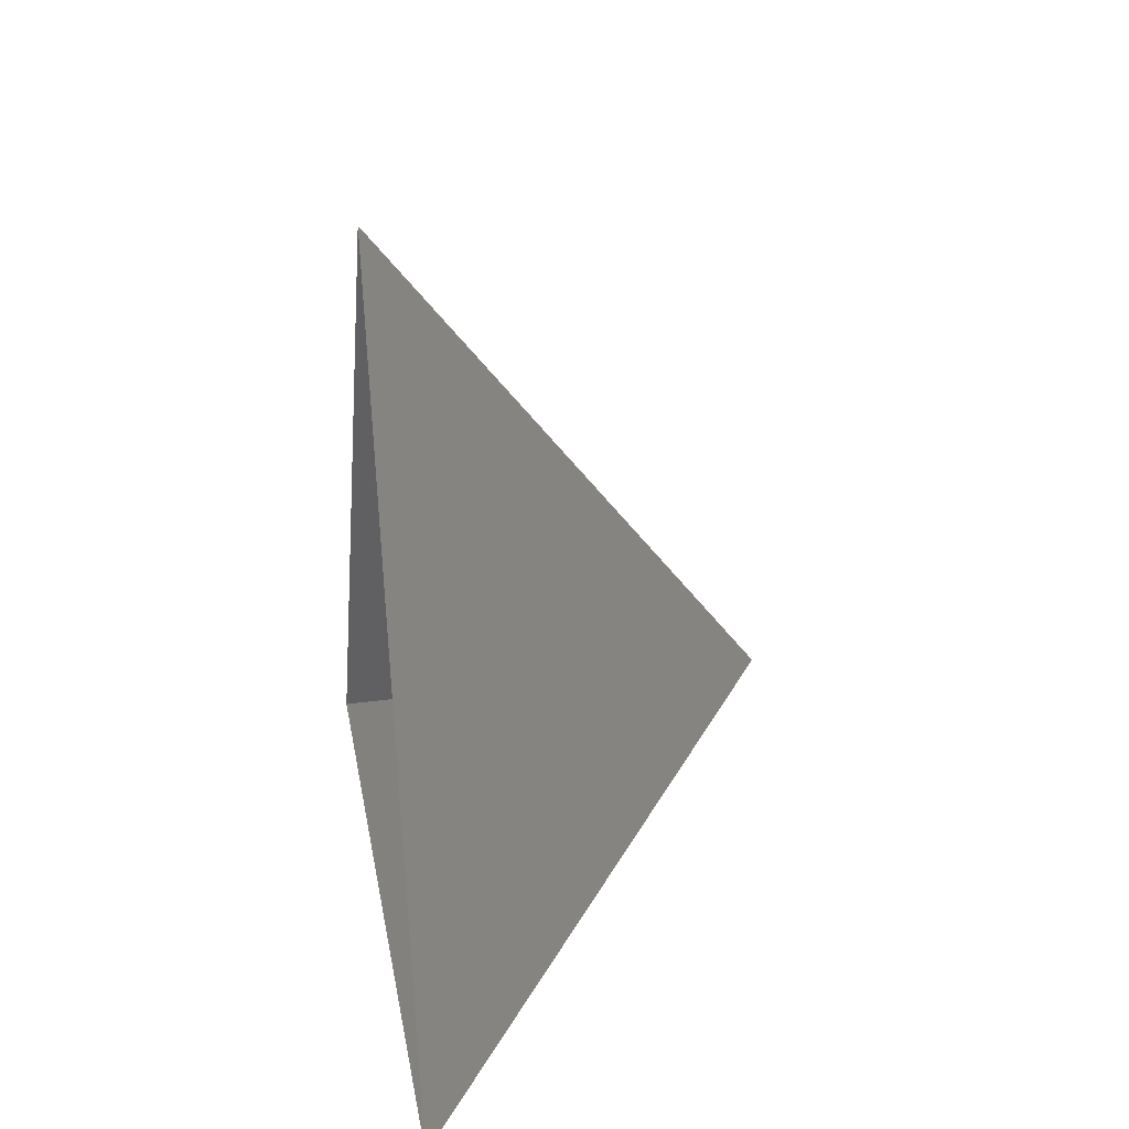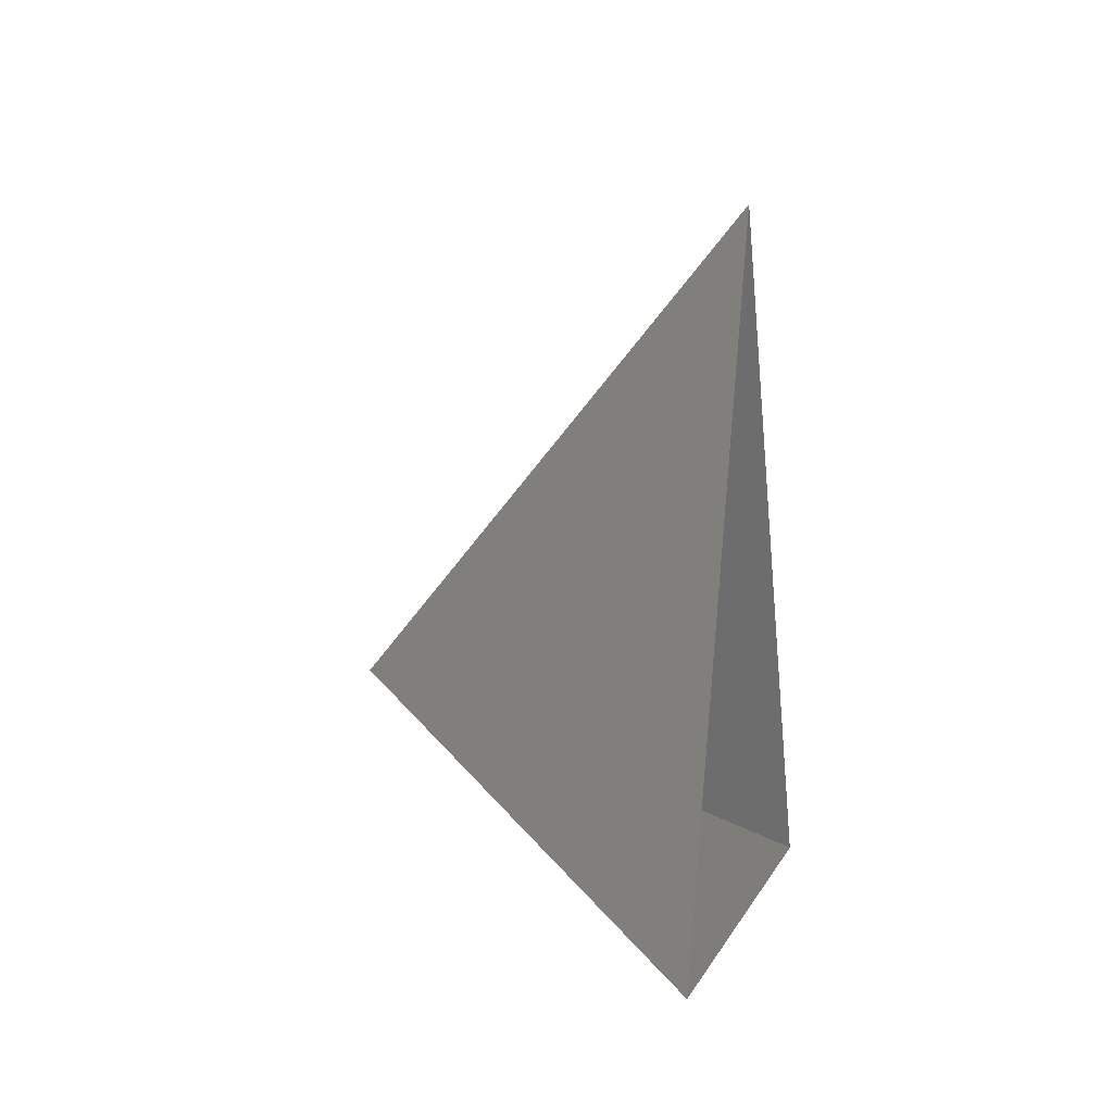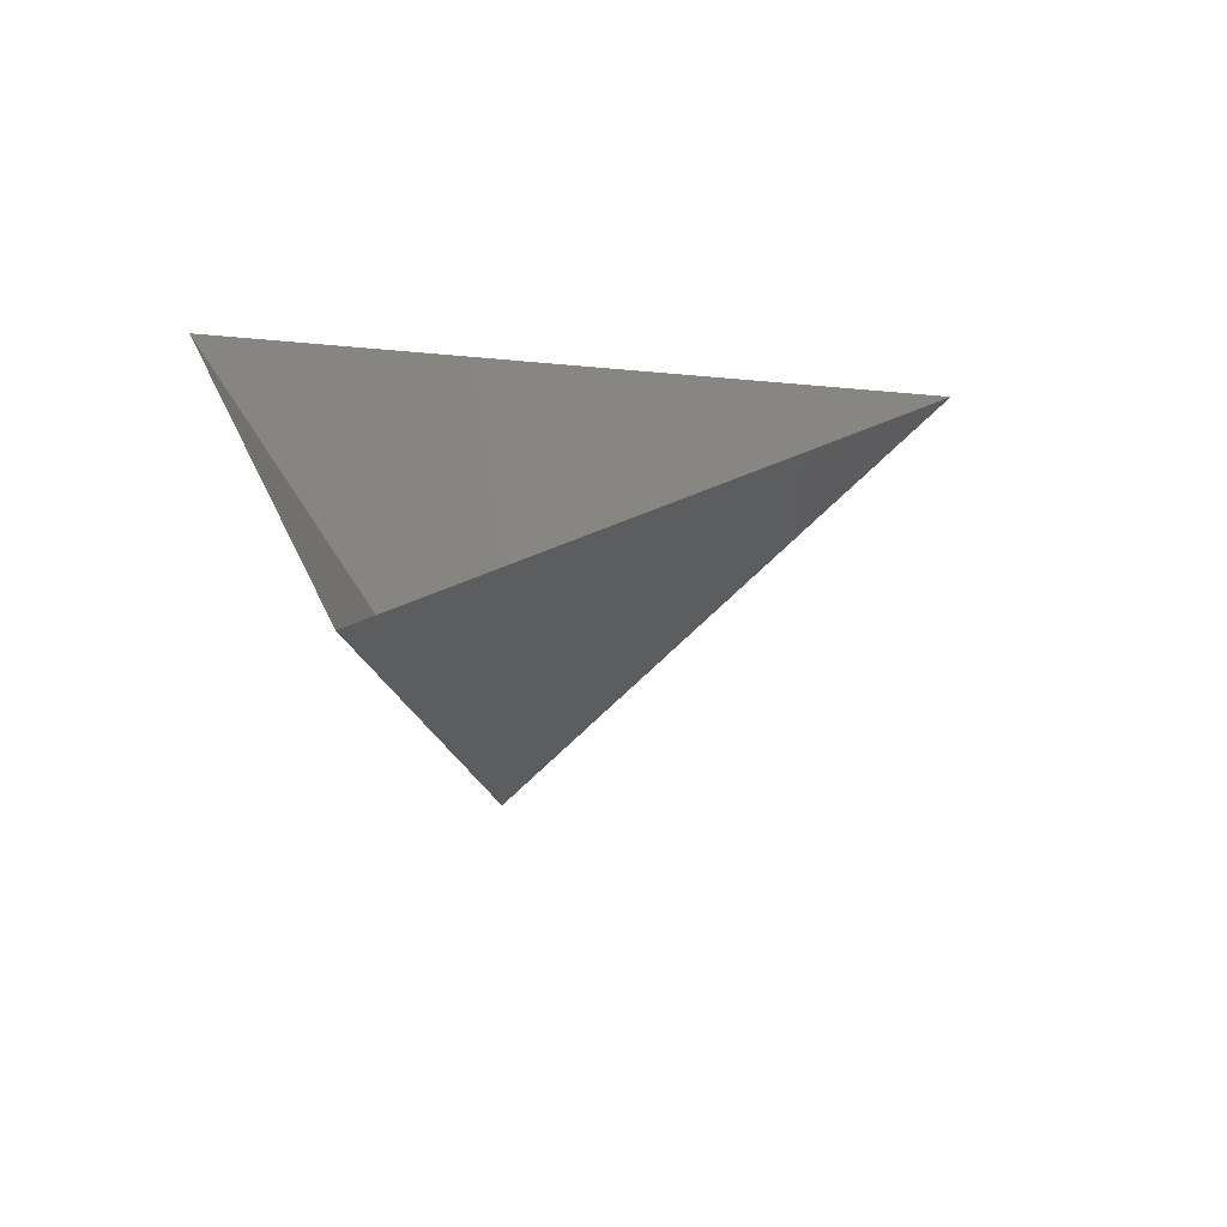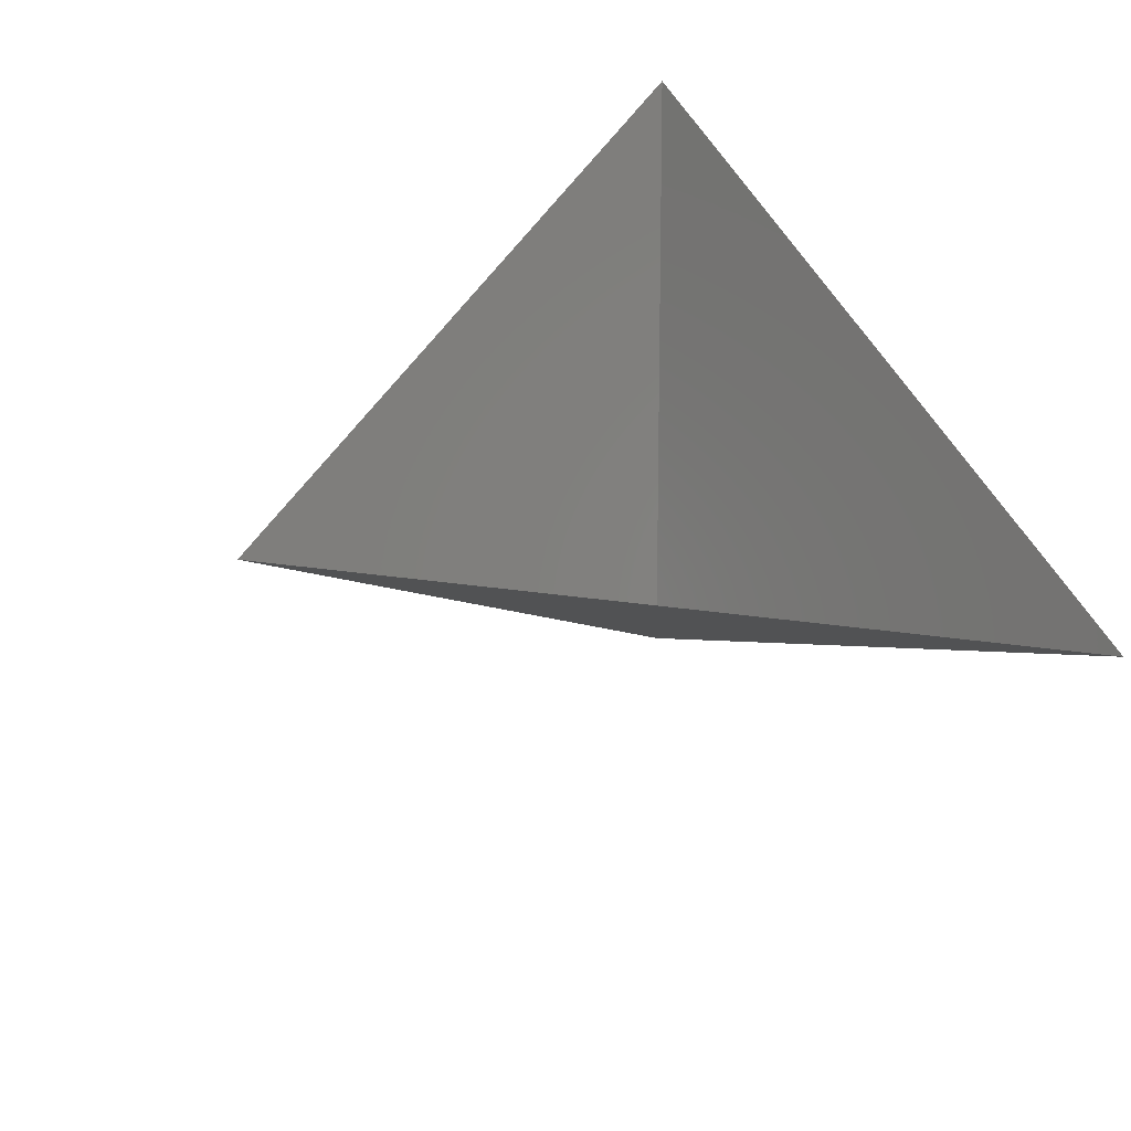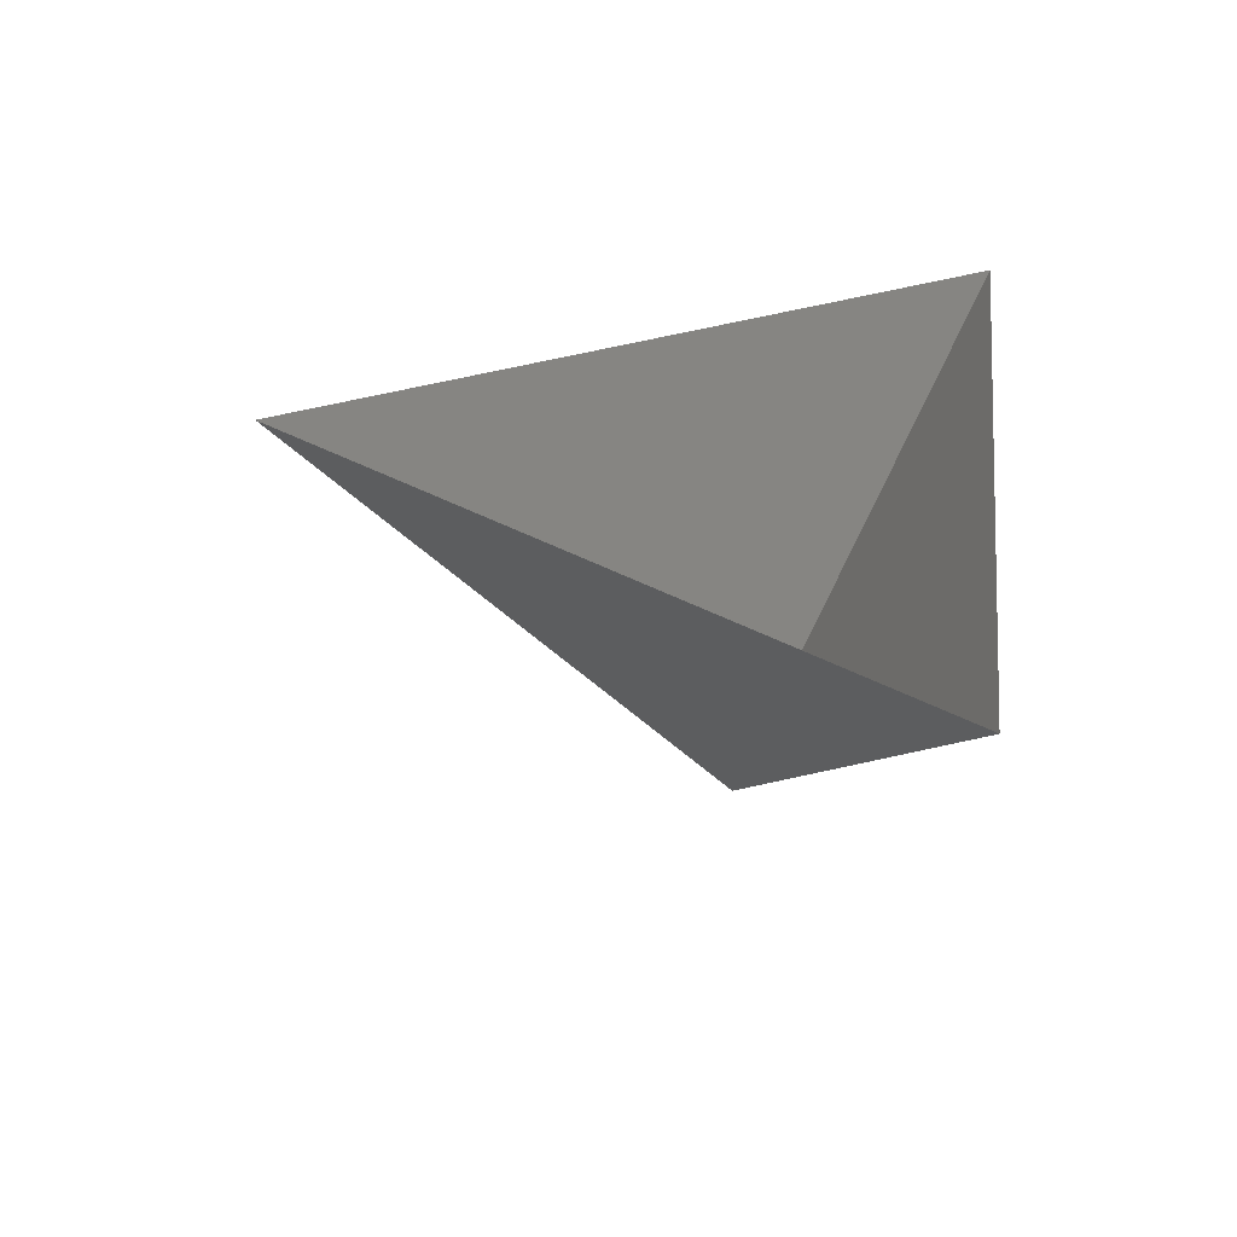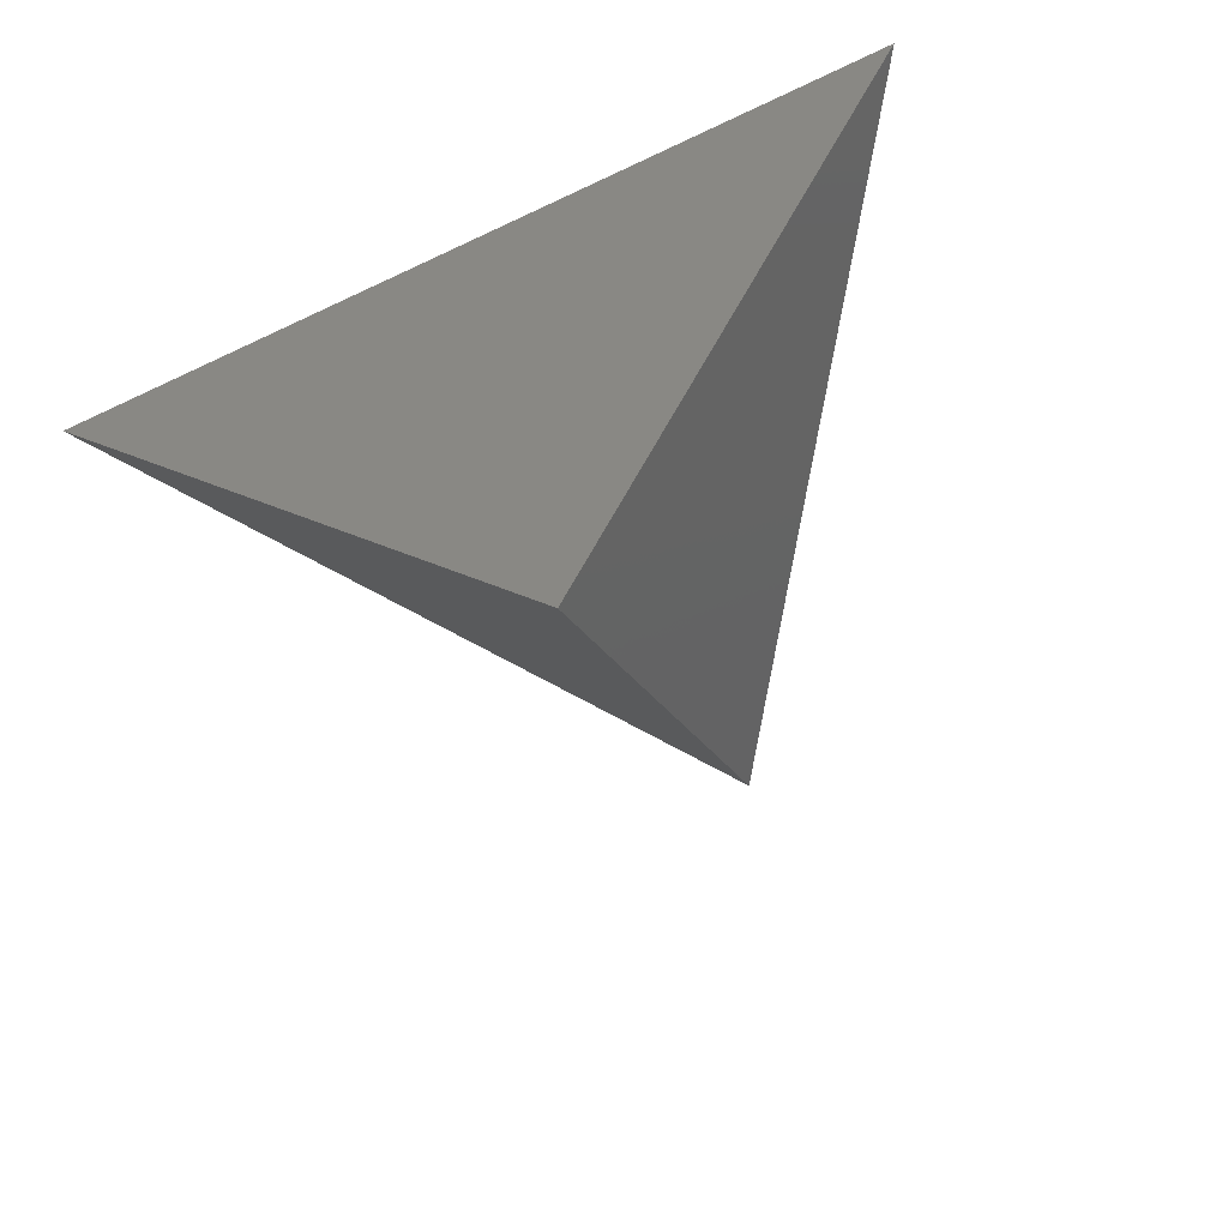
<metadata>
{"format":"stl","ext":"stl","renderer":"f3d","projection":"perspective","resolution":1024,"background":"white","views":[{"elev":21.3,"azim":81.0,"up":"+Y"},{"elev":0.5,"azim":-79.3,"up":"+Y"},{"elev":20.9,"azim":74.0,"up":"+Z"},{"elev":50.7,"azim":-115.7,"up":"+Z"},{"elev":30.3,"azim":-82.9,"up":"+Z"},{"elev":-62.9,"azim":25.6,"up":"+Z"}]}
</metadata>
<code>
# stl→obj: 4 verts, 3 faces
v -5 -17 40.93
v 7 -17 40.93
v 1 -14 35.93
v 1 -8 40.93
f 1 2 3
f 2 4 3
f 4 1 3

</code>
